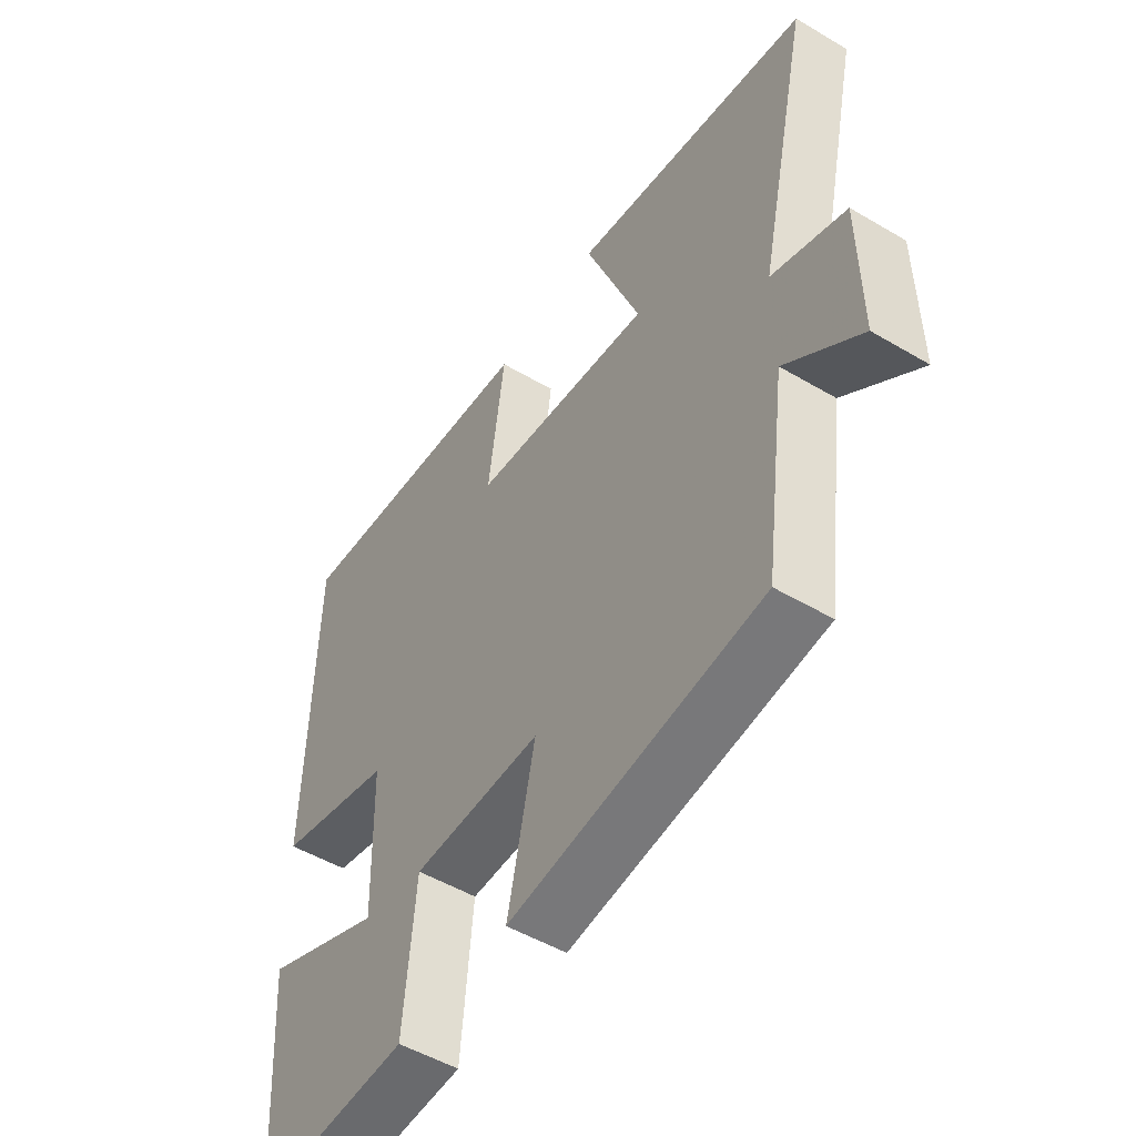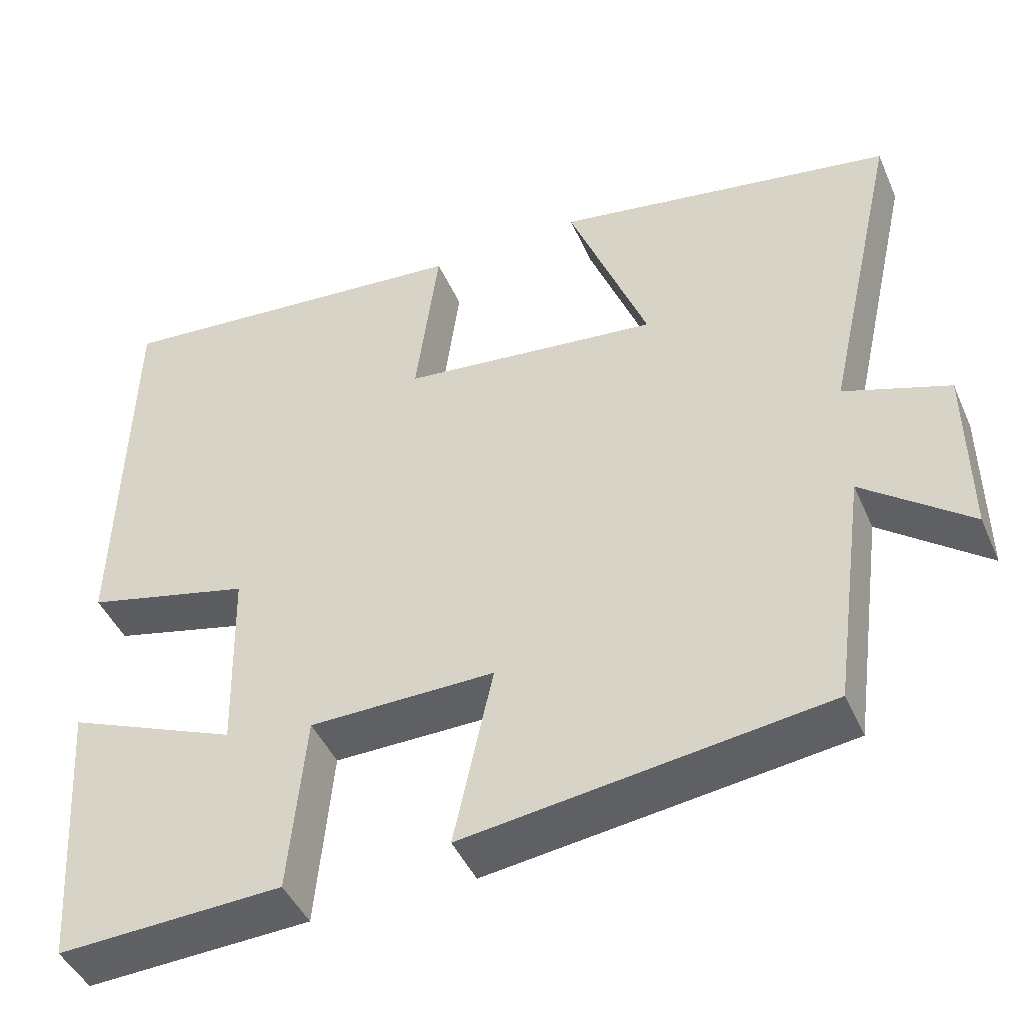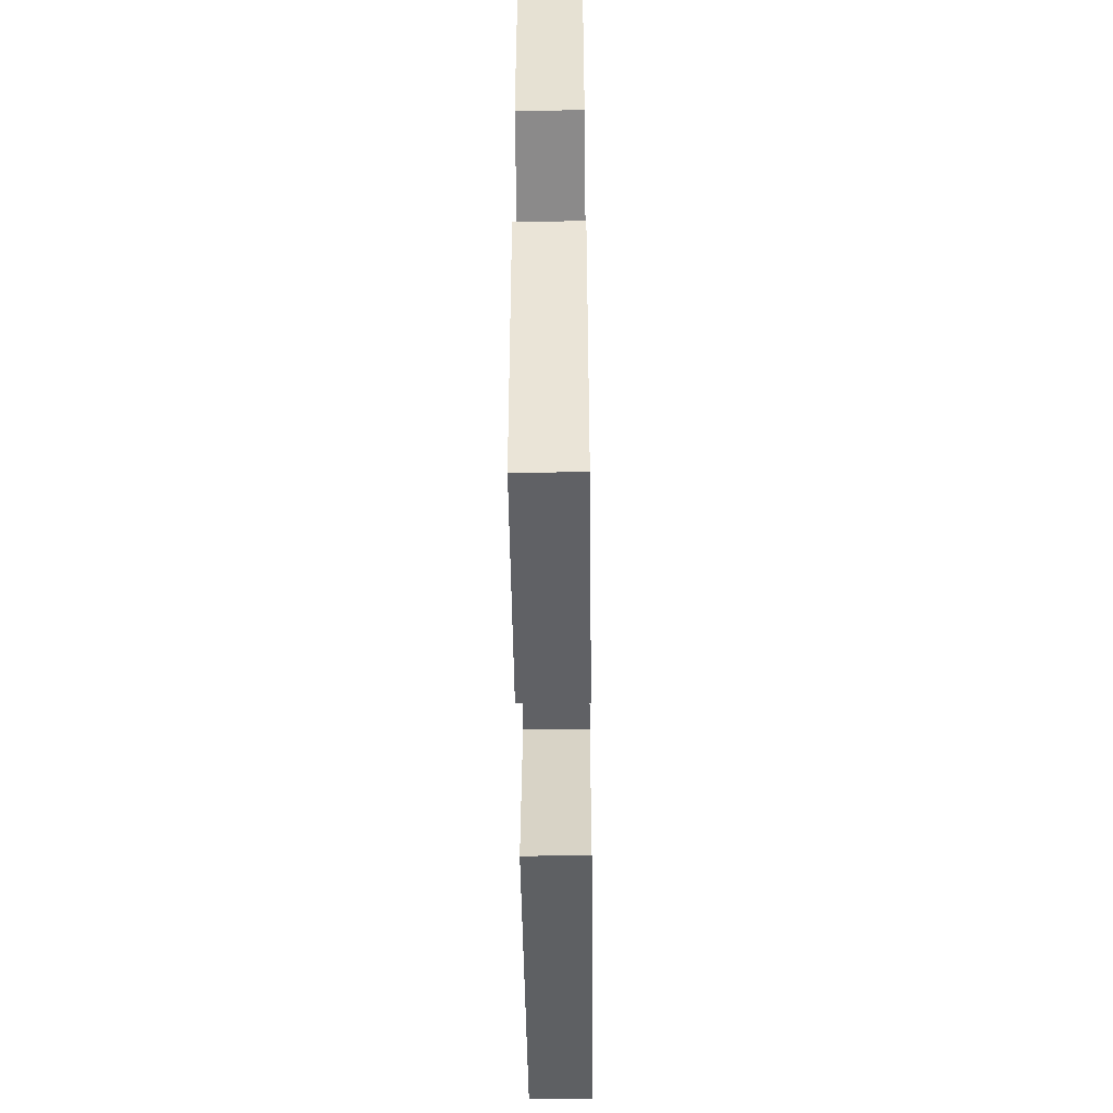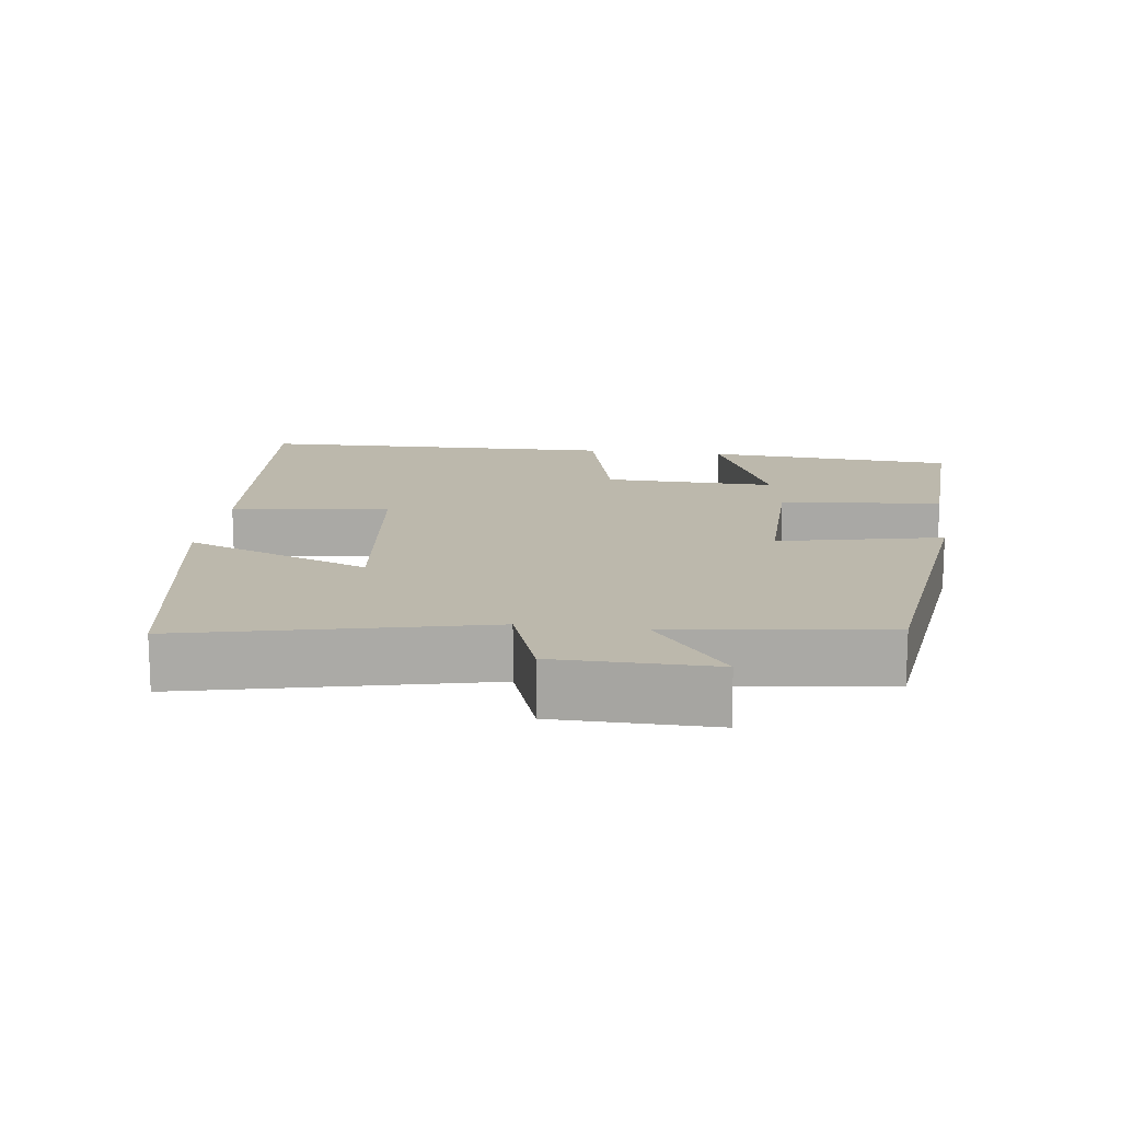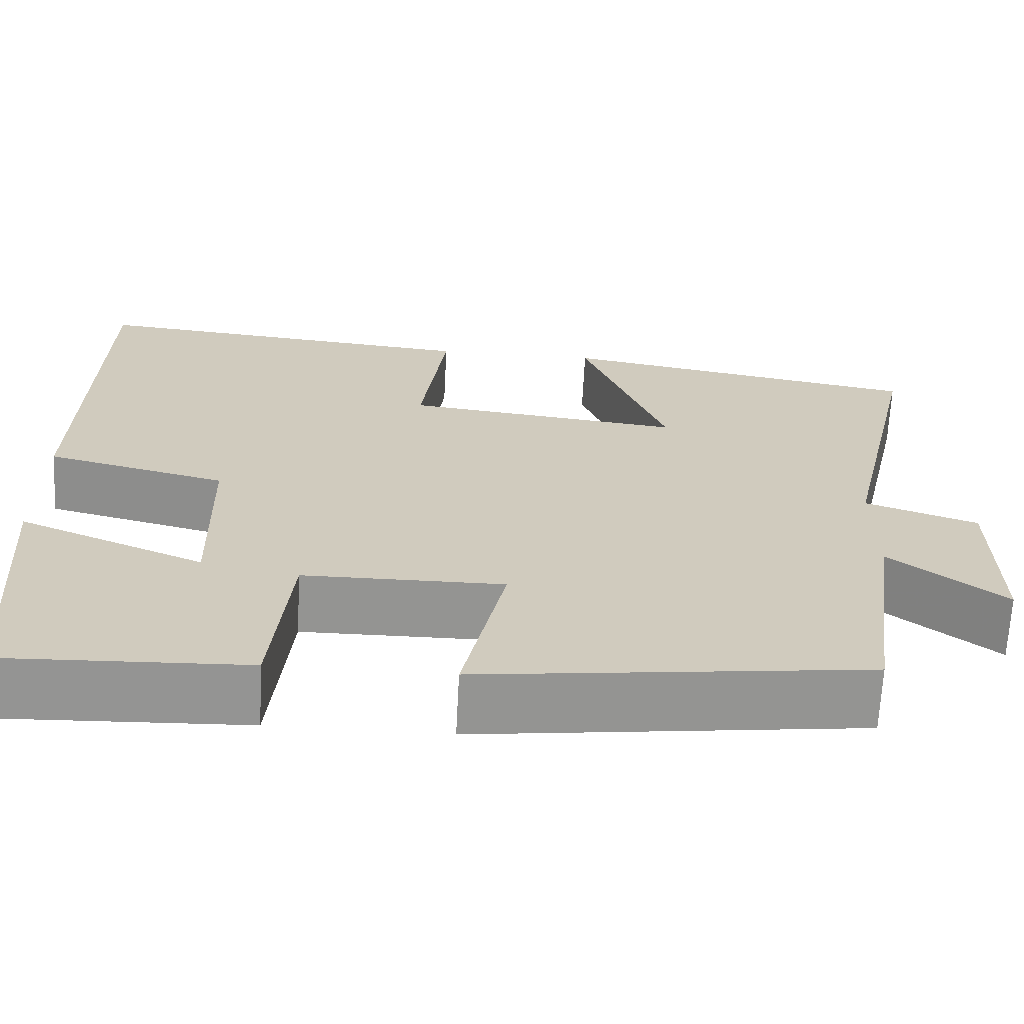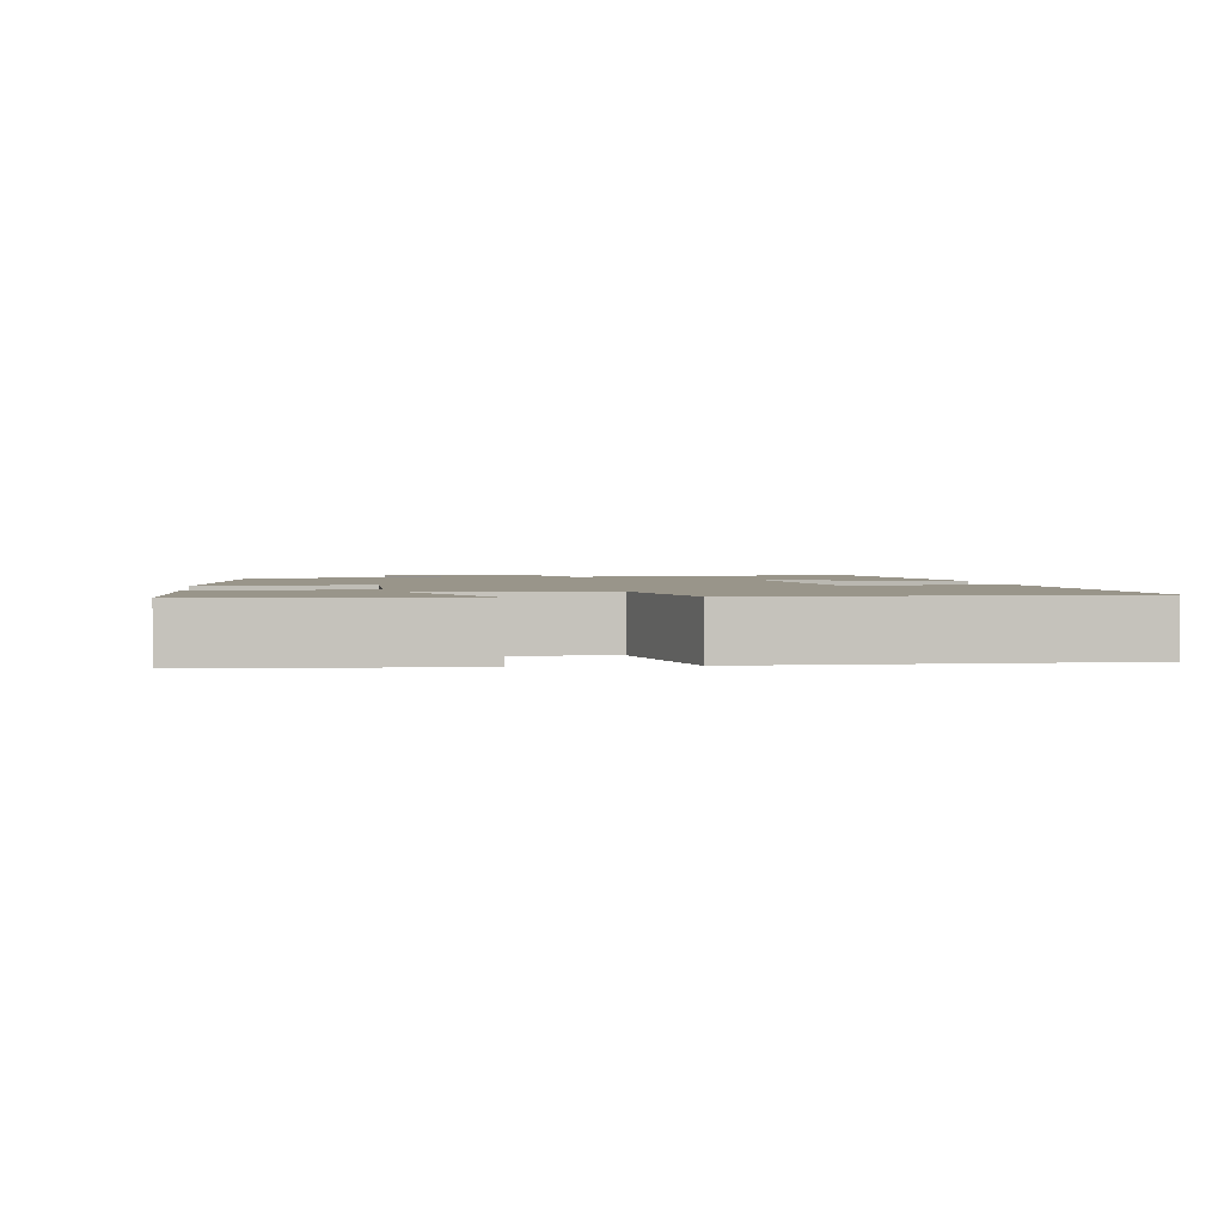
<metadata>
{"format":"obj","ext":"obj","renderer":"f3d","projection":"perspective","resolution":1024,"background":"white","views":[{"elev":-51.0,"azim":57.2,"up":"+Z"},{"elev":-45.1,"azim":22.9,"up":"+Z"},{"elev":-49.7,"azim":-89.3,"up":"+Z"},{"elev":14.6,"azim":97.5,"up":"+Y"},{"elev":-66.9,"azim":-3.0,"up":"+Z"},{"elev":2.0,"azim":-97.1,"up":"+Y"}]}
</metadata>
<code>
v -0.475 0.07 -0.512
v -0.5 0.07 -0.163
v -0.285 0.07 -0.253
v -0.291 0.07 -0.013
v -0.5 0.07 0.039
v -0.489 0.07 0.544
v -0.028 0.07 0.5
v -0.057 0.07 0.28
v 0.267 0.07 0.242
v 0.168 0.07 0.5
v 0.593 0.07 0.425
v 0.5 0.07 0.015
v 0.631 0.07 -0.031
v 0.633 0.07 -0.249
v 0.5 0.07 -0.145
v 0.459 0.07 -0.442
v 0.01 0.07 -0.5
v 0.059 0.07 -0.273
v -0.173 0.07 -0.275
v -0.194 0.07 -0.5
v -0.475 0 -0.512
v -0.5 0 -0.163
v -0.285 0 -0.253
v -0.291 0 -0.013
v -0.5 0 0.039
v -0.489 0 0.544
v -0.028 0 0.5
v -0.057 0 0.28
v 0.267 0 0.242
v 0.168 0 0.5
v 0.593 0 0.425
v 0.5 0 0.015
v 0.631 0 -0.031
v 0.633 0 -0.249
v 0.5 0 -0.145
v 0.459 0 -0.442
v 0.01 0 -0.5
v 0.059 0 -0.273
v -0.173 0 -0.275
v -0.194 0 -0.5
f 19 20 1
f 15 16 17 18
f 15 18 19
f 12 13 14 15
f 12 15 19
f 9 10 11 12
f 8 9 12 19
f 6 7 8
f 5 6 8
f 4 5 8
f 3 4 8 19
f 1 2 3
f 1 3 19
f 21 40 39
f 38 37 36 35
f 39 38 35
f 35 34 33 32
f 39 35 32
f 32 31 30 29
f 39 32 29 28
f 28 27 26
f 28 26 25
f 28 25 24
f 39 28 24 23
f 23 22 21
f 39 23 21
f 1 21 22 2
f 2 22 23 3
f 3 23 24 4
f 4 24 25 5
f 5 25 26 6
f 6 26 27 7
f 7 27 28 8
f 8 28 29 9
f 9 29 30 10
f 10 30 31 11
f 11 31 32 12
f 12 32 33 13
f 13 33 34 14
f 14 34 35 15
f 15 35 36 16
f 16 36 37 17
f 17 37 38 18
f 18 38 39 19
f 19 39 40 20
f 20 40 21 1

</code>
